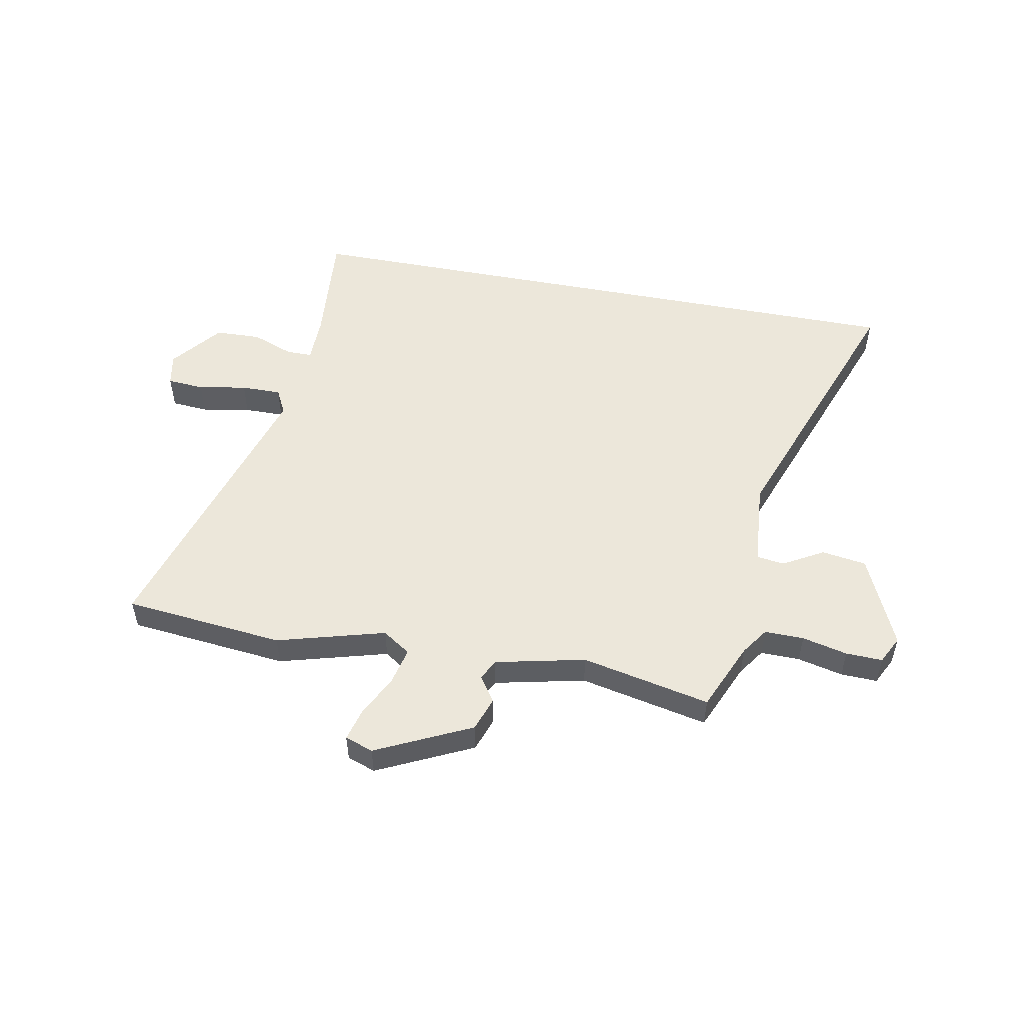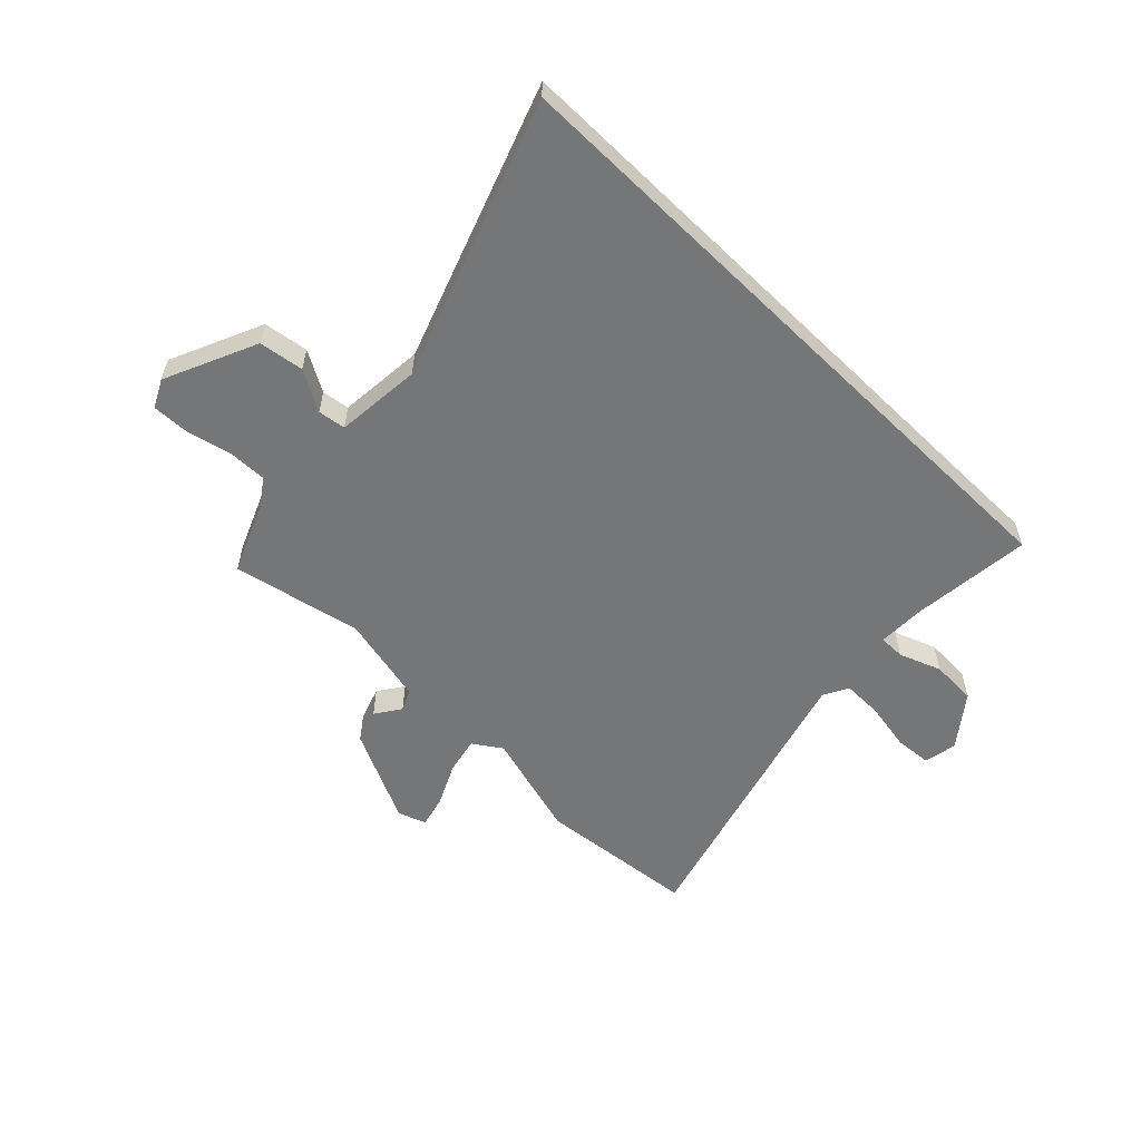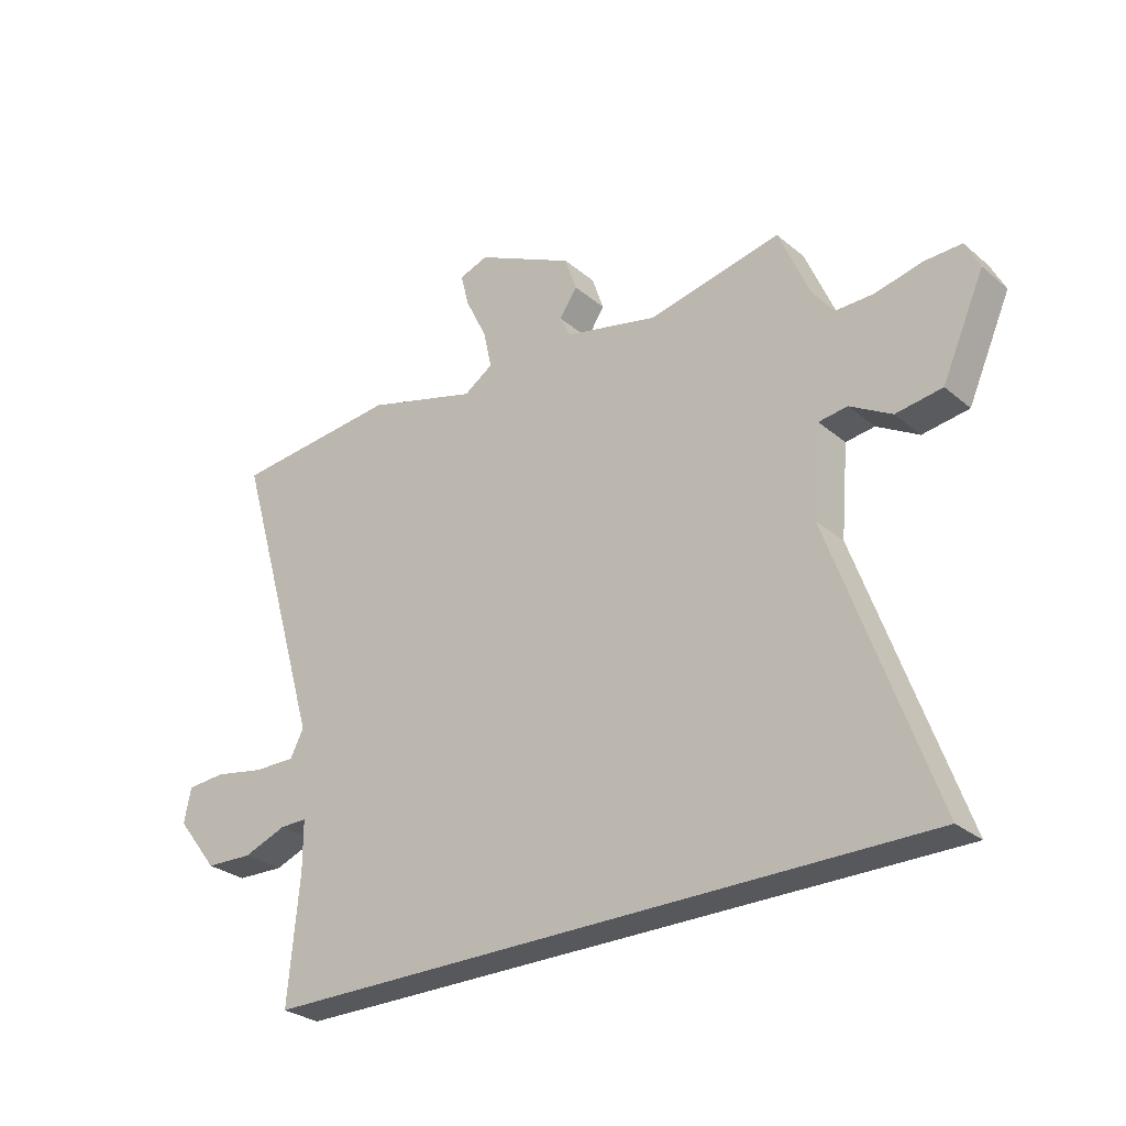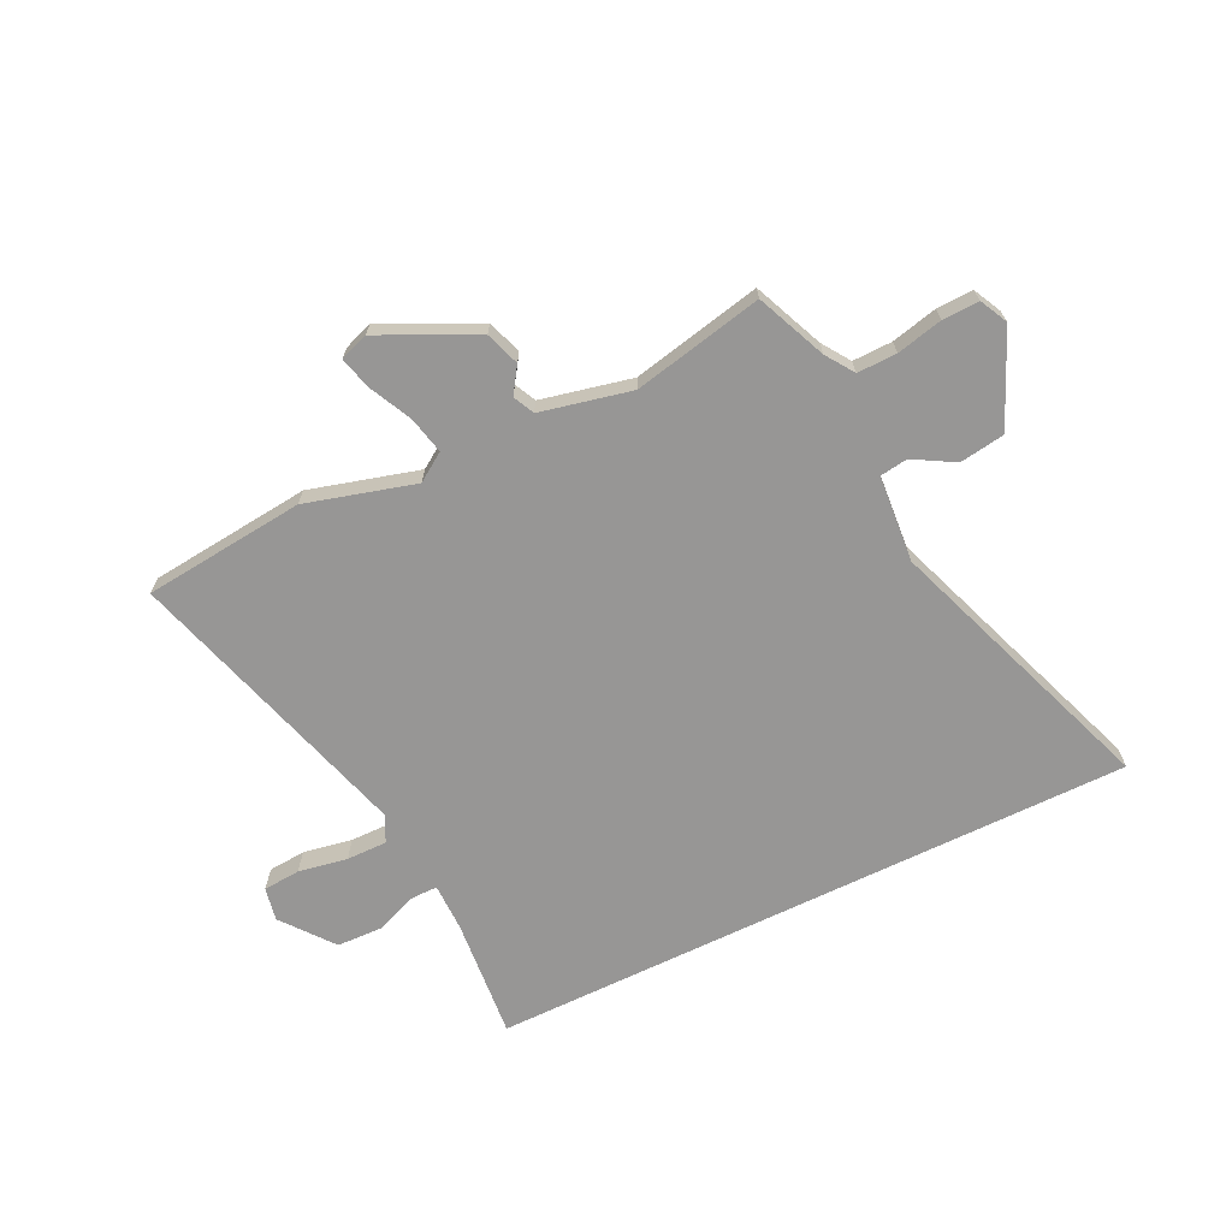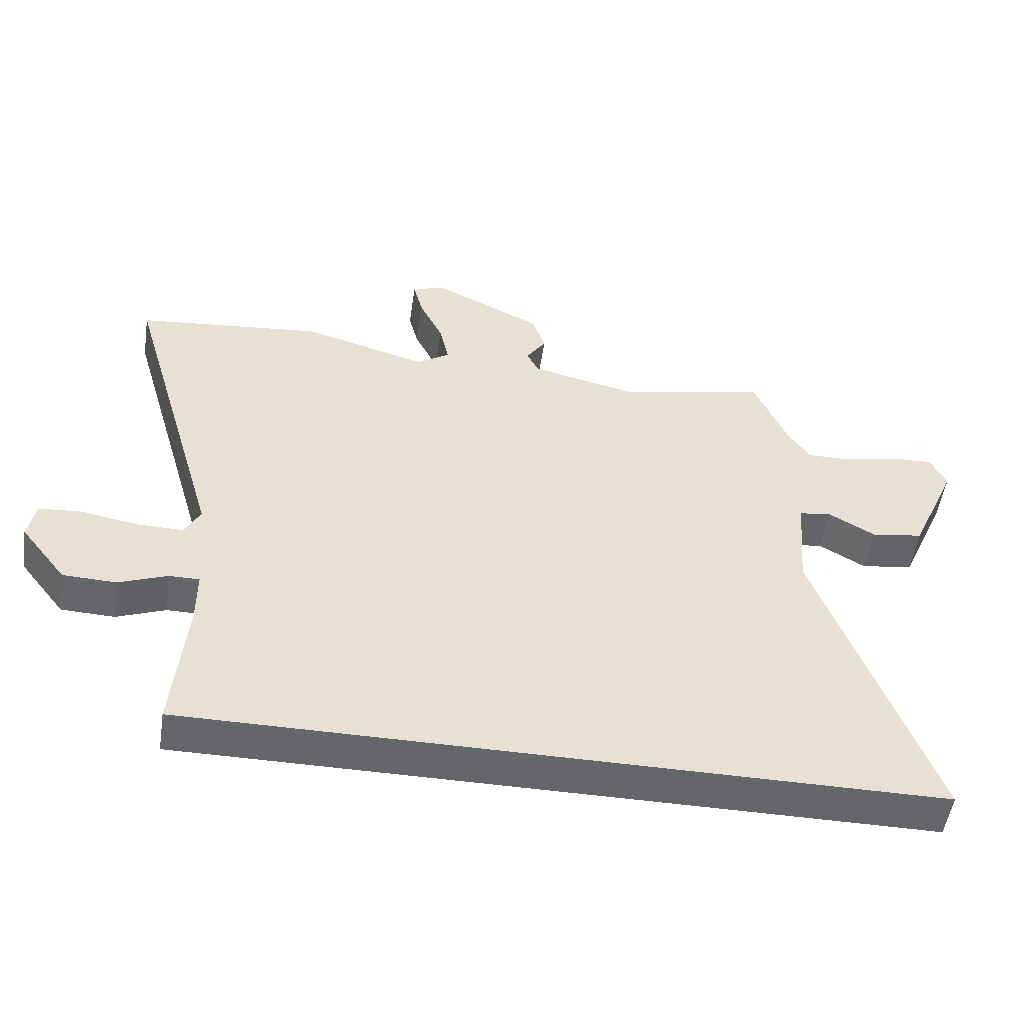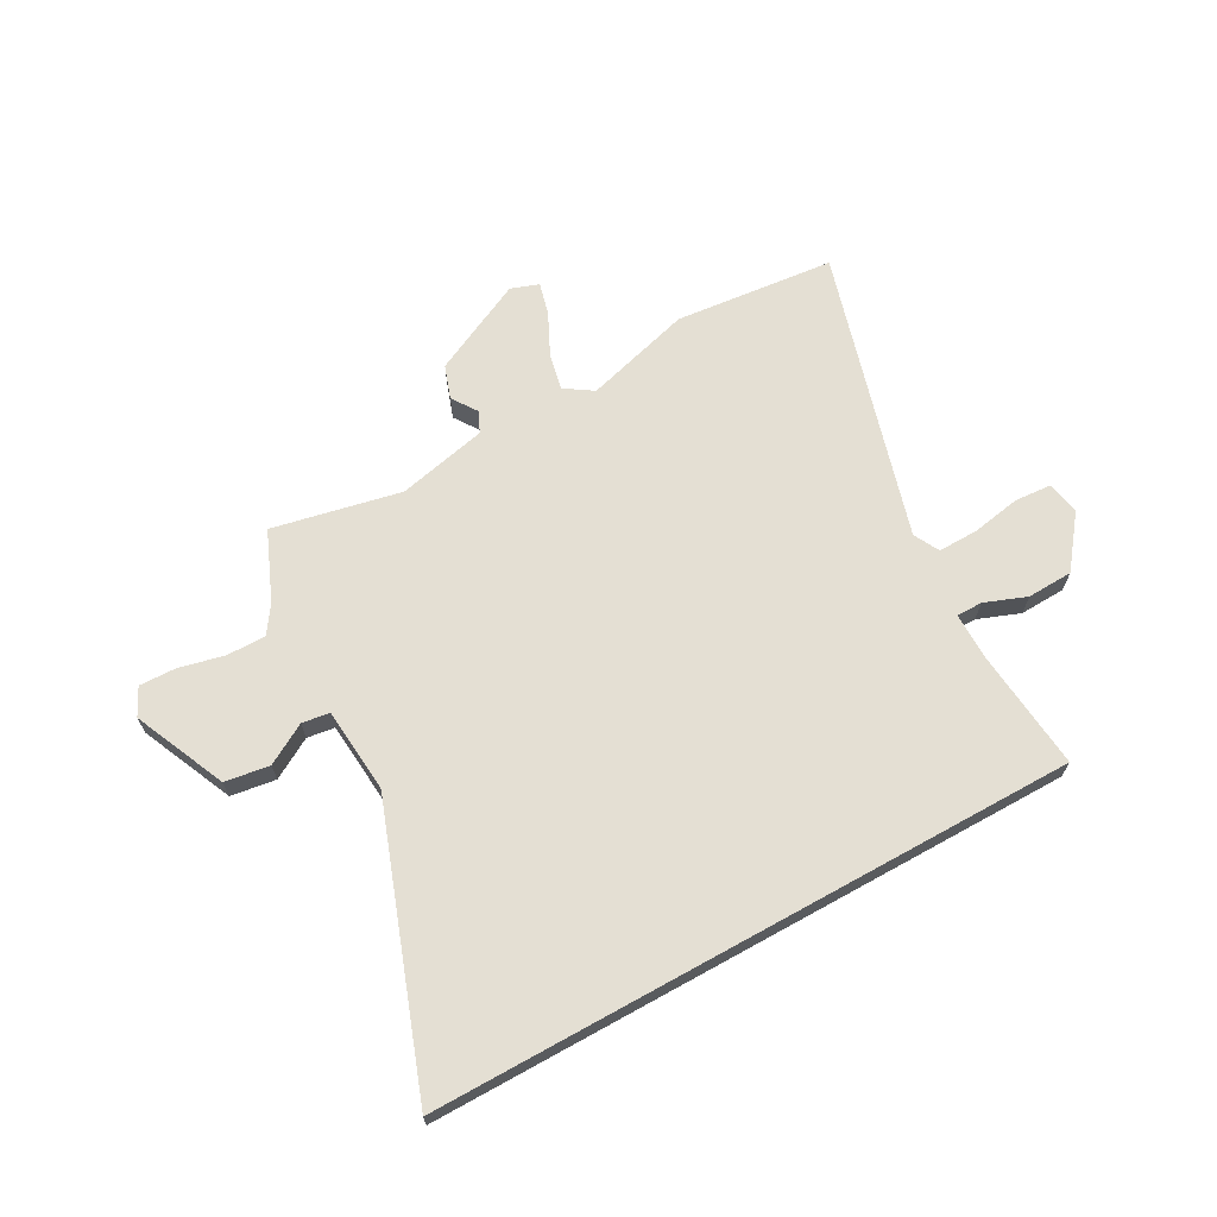
<metadata>
{"format":"obj","ext":"obj","renderer":"f3d","projection":"perspective","resolution":1024,"background":"white","views":[{"elev":51.8,"azim":11.0,"up":"+Y"},{"elev":-56.7,"azim":135.6,"up":"+Y"},{"elev":-28.4,"azim":38.9,"up":"+Z"},{"elev":-68.0,"azim":26.0,"up":"+Y"},{"elev":-51.8,"azim":-8.5,"up":"+Z"},{"elev":66.7,"azim":151.0,"up":"+Y"}]}
</metadata>
<code>
v -0.621 0.07 0.488
v -0.331 0.07 0.517
v -0.136 0.07 0.462
v -0.085 0.07 0.496
v -0.1 0.07 0.563
v -0.137 0.07 0.639
v -0.152 0.07 0.697
v -0.101 0.07 0.715
v 0.07 0.07 0.632
v 0.091 0.07 0.571
v 0.06 0.07 0.525
v 0.078 0.07 0.487
v 0.241 0.07 0.45
v 0.474 0.07 0.499
v 0.527 0.07 0.374
v 0.561 0.07 0.324
v 0.632 0.07 0.325
v 0.714 0.07 0.344
v 0.78 0.07 0.346
v 0.805 0.07 0.296
v 0.731 0.07 0.129
v 0.65 0.07 0.117
v 0.577 0.07 0.159
v 0.527 0.07 0.152
v 0.514 0.07 -0.004
v 0.693 0.07 -0.5
v -0.474 0.07 -0.5
v -0.454 0.07 -0.283
v -0.454 0.07 -0.196
v -0.501 0.07 -0.196
v -0.577 0.07 -0.225
v -0.66 0.07 -0.222
v -0.732 0.07 -0.13
v -0.72 0.07 -0.07
v -0.653 0.07 -0.065
v -0.565 0.07 -0.081
v -0.492 0.07 -0.082
v -0.468 0.07 -0.036
v -0.621 0 0.488
v -0.331 0 0.517
v -0.136 0 0.462
v -0.085 0 0.496
v -0.1 0 0.563
v -0.137 0 0.639
v -0.152 0 0.697
v -0.101 0 0.715
v 0.07 0 0.632
v 0.091 0 0.571
v 0.06 0 0.525
v 0.078 0 0.487
v 0.241 0 0.45
v 0.474 0 0.499
v 0.527 0 0.374
v 0.561 0 0.324
v 0.632 0 0.325
v 0.714 0 0.344
v 0.78 0 0.346
v 0.805 0 0.296
v 0.731 0 0.129
v 0.65 0 0.117
v 0.577 0 0.159
v 0.527 0 0.152
v 0.514 0 -0.004
v 0.693 0 -0.5
v -0.474 0 -0.5
v -0.454 0 -0.283
v -0.454 0 -0.196
v -0.501 0 -0.196
v -0.577 0 -0.225
v -0.66 0 -0.222
v -0.732 0 -0.13
v -0.72 0 -0.07
v -0.653 0 -0.065
v -0.565 0 -0.081
v -0.492 0 -0.082
v -0.468 0 -0.036
f 33 34 35 36
f 33 36 37
f 30 31 32 33
f 29 30 33 37
f 25 26 27 28
f 24 25 28 29
f 20 21 22 23
f 20 23 24
f 17 18 19 20
f 16 17 20 24
f 15 16 24 29
f 13 14 15 29
f 8 9 10 11
f 8 11 12
f 5 6 7 8
f 4 5 8 12
f 3 4 12 13
f 38 1 2 3
f 29 37 38
f 3 13 29 38
f 74 73 72 71
f 75 74 71
f 71 70 69 68
f 75 71 68 67
f 66 65 64 63
f 67 66 63 62
f 61 60 59 58
f 62 61 58
f 58 57 56 55
f 62 58 55 54
f 67 62 54 53
f 67 53 52 51
f 49 48 47 46
f 50 49 46
f 46 45 44 43
f 50 46 43 42
f 51 50 42 41
f 41 40 39 76
f 76 75 67
f 76 67 51 41
f 1 39 40 2
f 2 40 41 3
f 3 41 42 4
f 4 42 43 5
f 5 43 44 6
f 6 44 45 7
f 7 45 46 8
f 8 46 47 9
f 9 47 48 10
f 10 48 49 11
f 11 49 50 12
f 12 50 51 13
f 13 51 52 14
f 14 52 53 15
f 15 53 54 16
f 16 54 55 17
f 17 55 56 18
f 18 56 57 19
f 19 57 58 20
f 20 58 59 21
f 21 59 60 22
f 22 60 61 23
f 23 61 62 24
f 24 62 63 25
f 25 63 64 26
f 26 64 65 27
f 27 65 66 28
f 28 66 67 29
f 29 67 68 30
f 30 68 69 31
f 31 69 70 32
f 32 70 71 33
f 33 71 72 34
f 34 72 73 35
f 35 73 74 36
f 36 74 75 37
f 37 75 76 38
f 38 76 39 1

</code>
